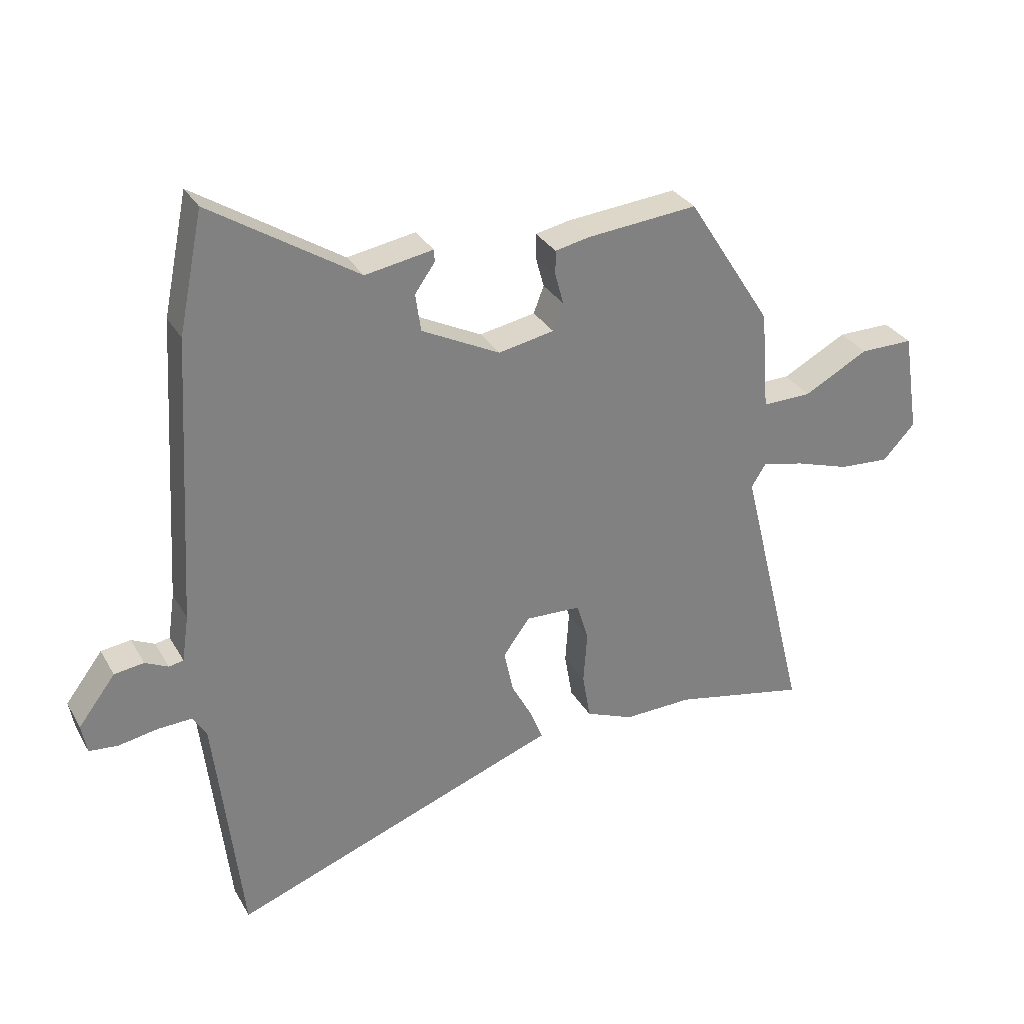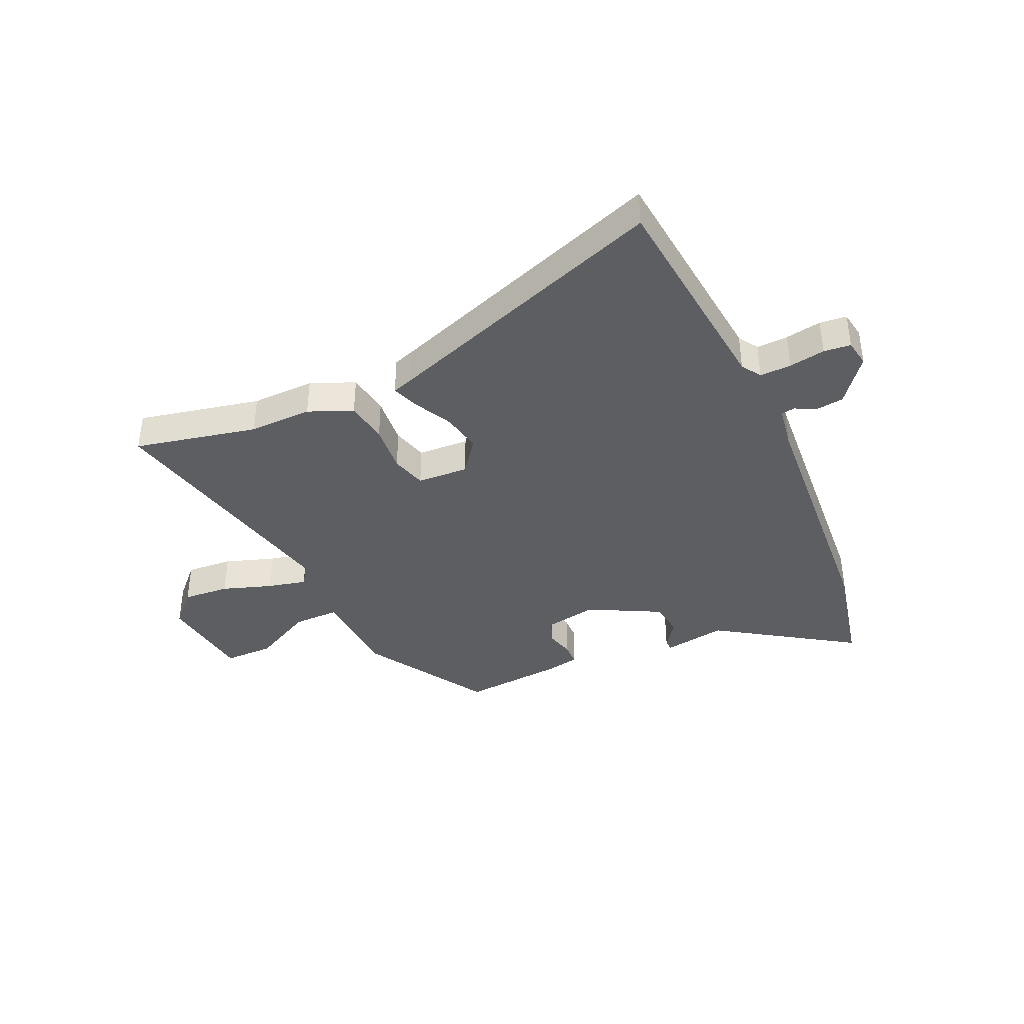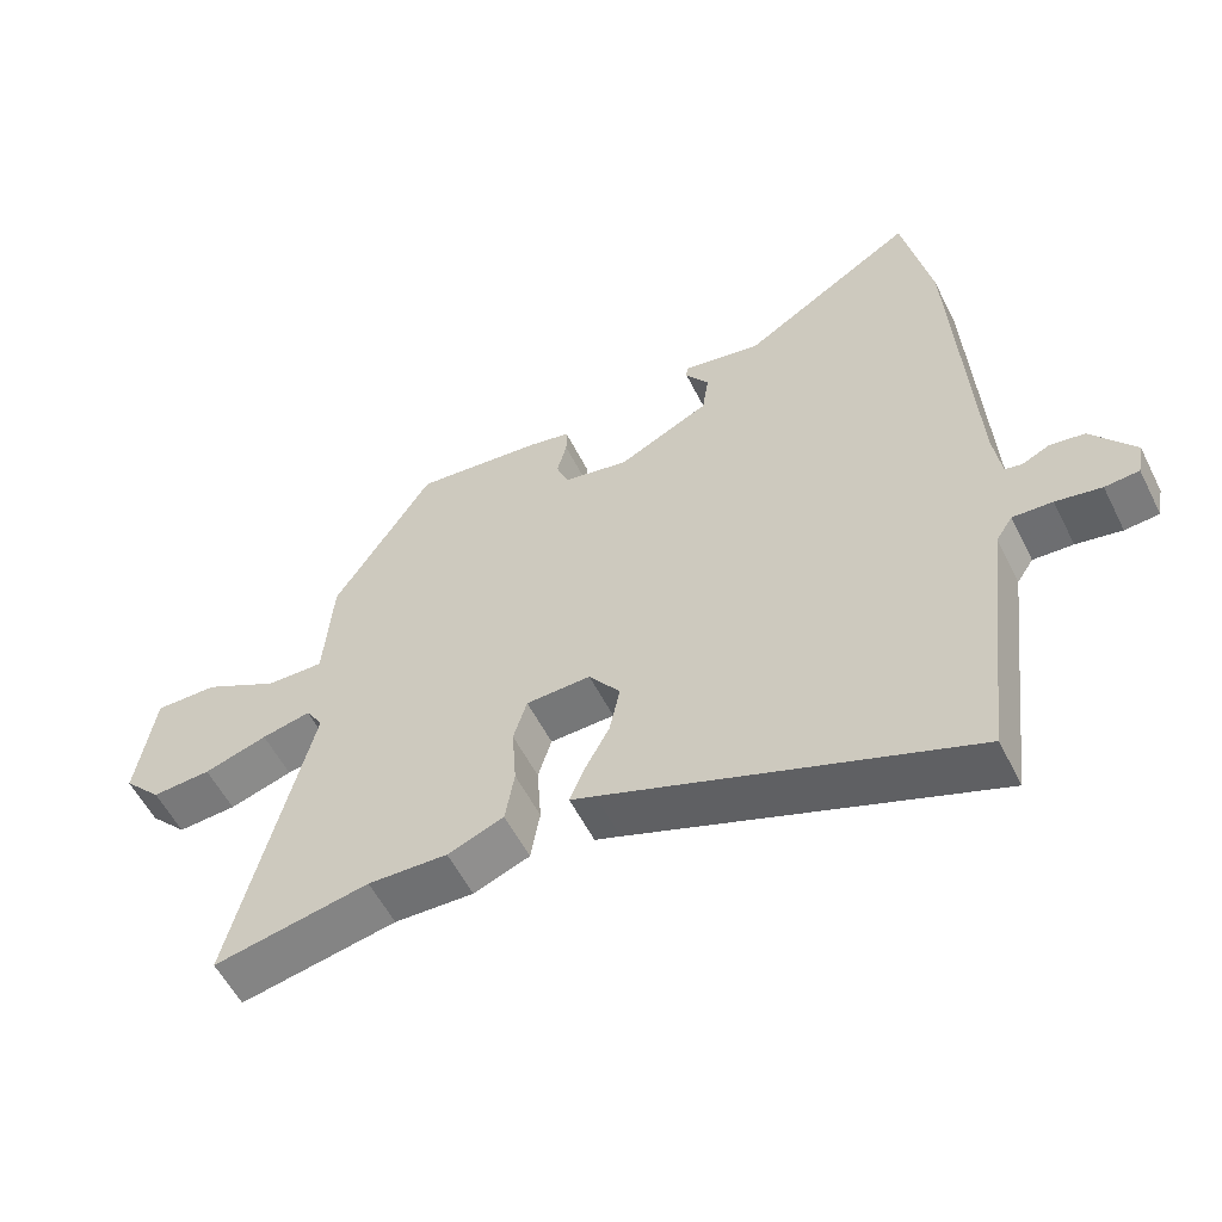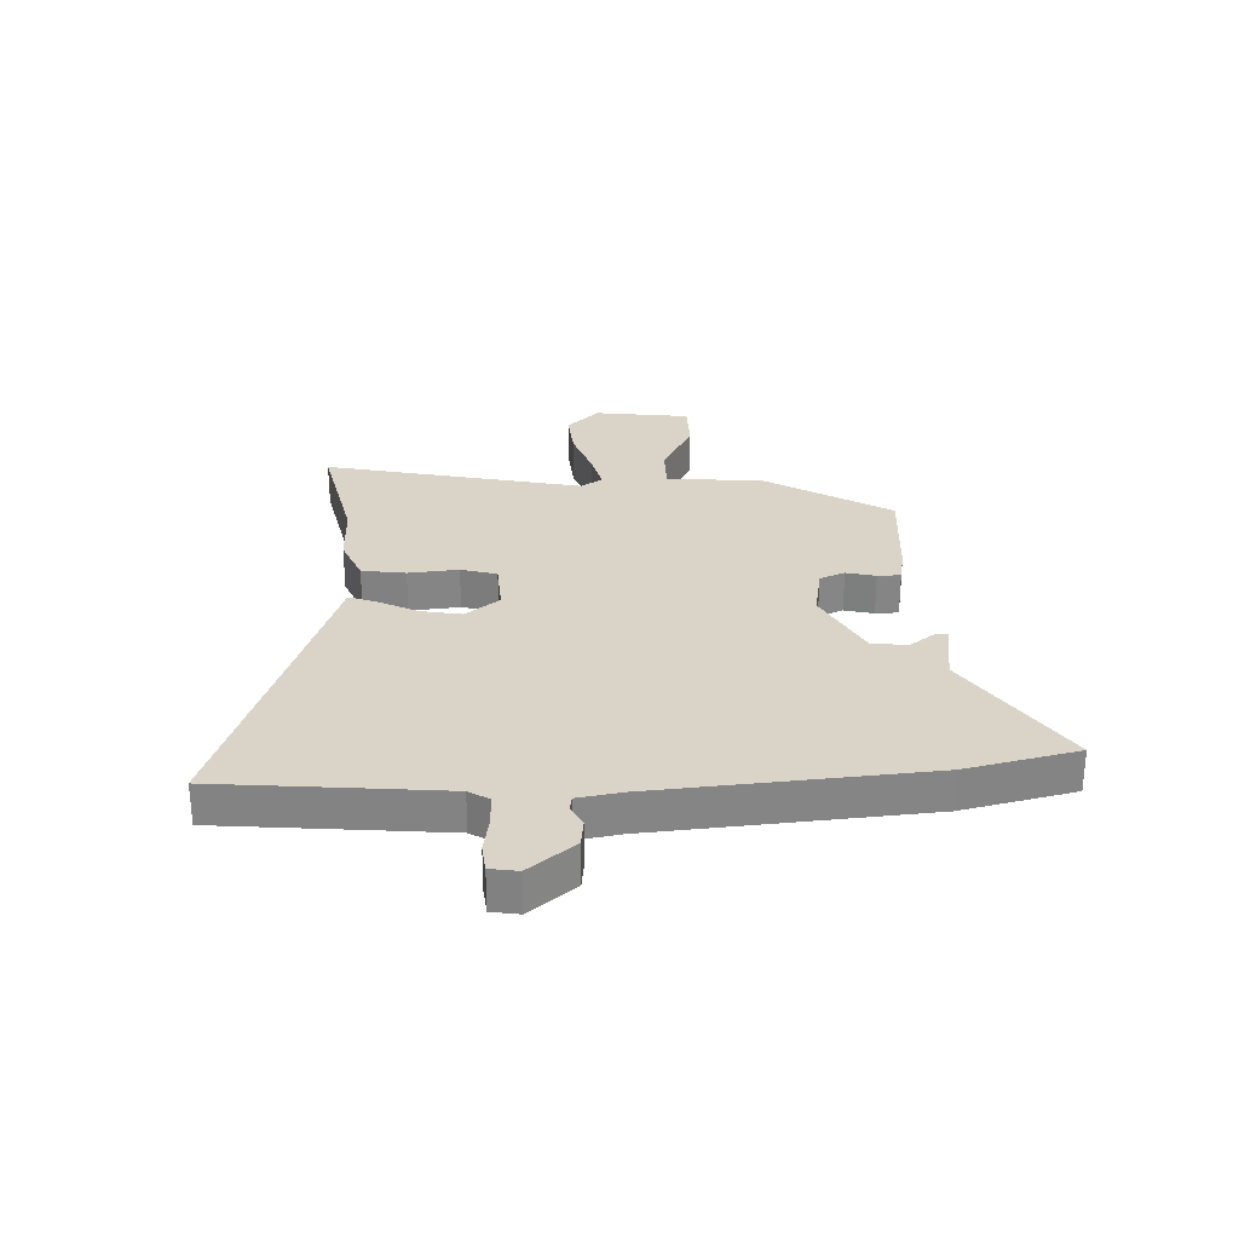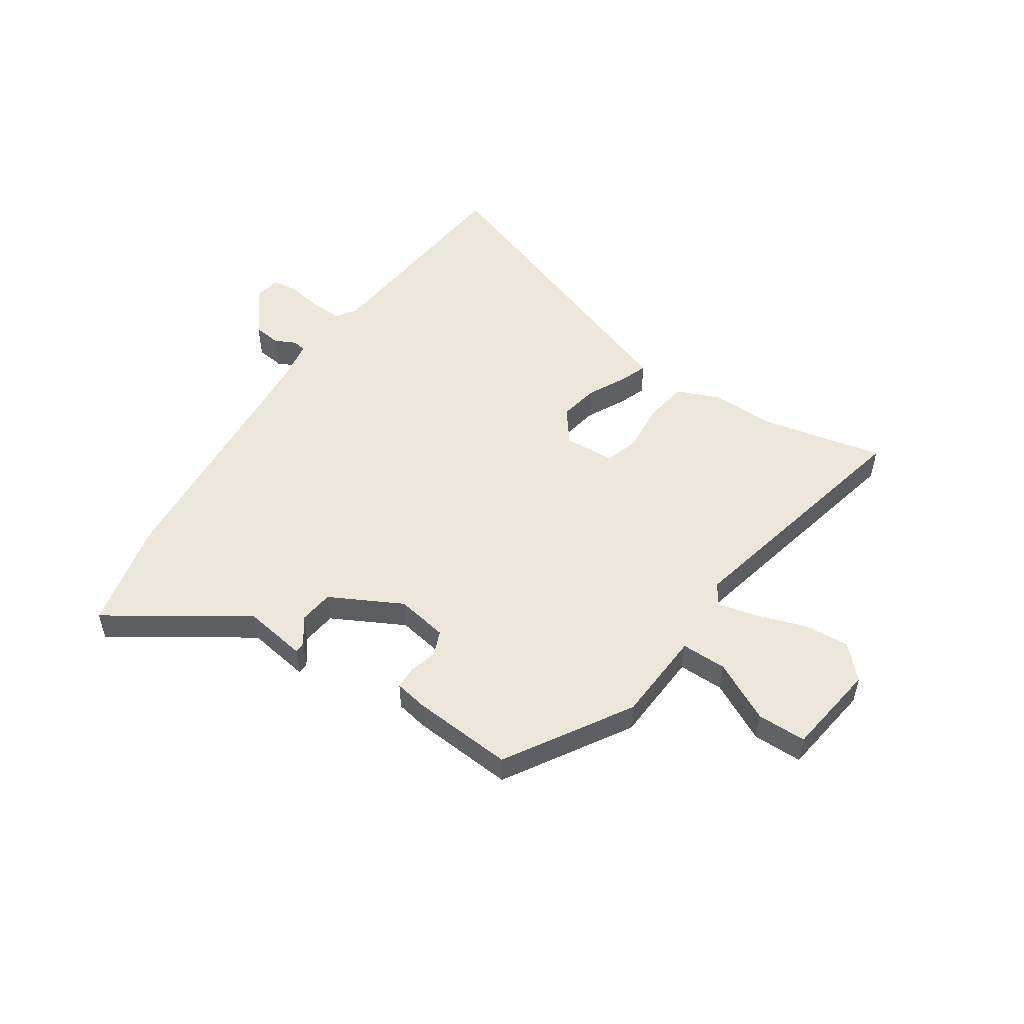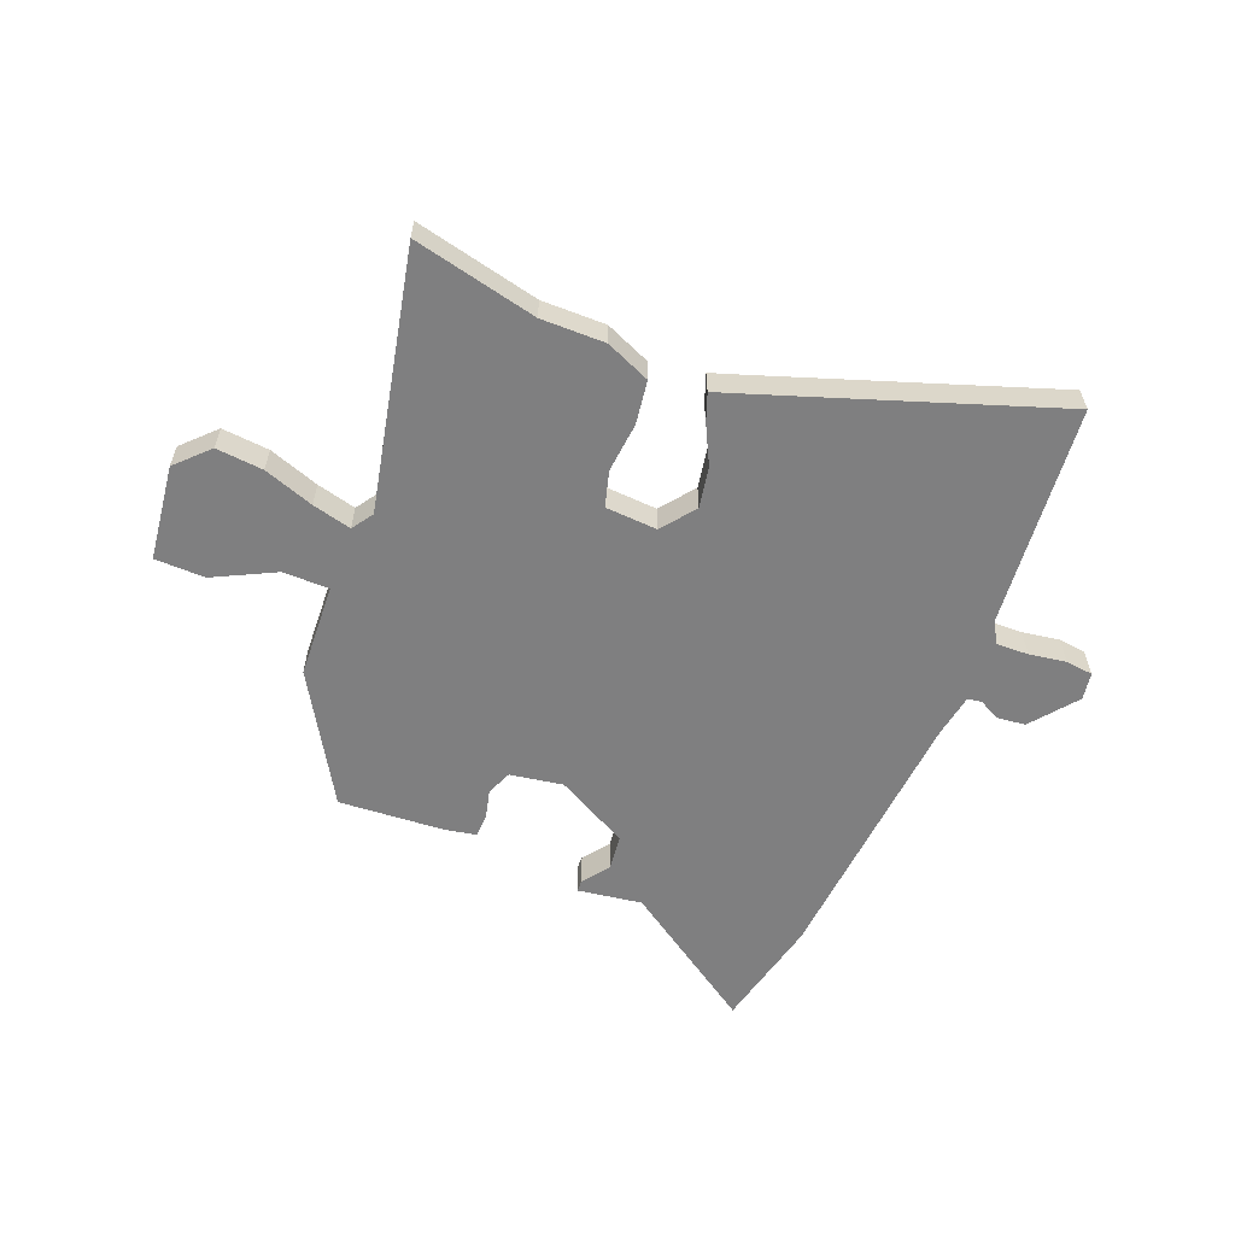
<metadata>
{"format":"obj","ext":"obj","renderer":"f3d","projection":"perspective","resolution":1024,"background":"white","views":[{"elev":30.5,"azim":-25.0,"up":"+Z"},{"elev":-39.3,"azim":-156.7,"up":"+Y"},{"elev":-56.0,"azim":-153.6,"up":"+Z"},{"elev":28.6,"azim":-93.8,"up":"+Y"},{"elev":52.2,"azim":32.6,"up":"+Y"},{"elev":-59.8,"azim":156.6,"up":"+Y"}]}
</metadata>
<code>
v -0.517 0.07 0.419
v -0.477 0.07 0.615
v -0.234 0.07 0.462
v -0.122 0.07 0.482
v -0.121 0.07 0.462
v -0.154 0.07 0.415
v -0.145 0.07 0.353
v -0.016 0.07 0.289
v 0.076 0.07 0.307
v 0.093 0.07 0.351
v 0.079 0.07 0.402
v 0.079 0.07 0.442
v 0.136 0.07 0.454
v 0.318 0.07 0.472
v 0.457 0.07 0.254
v 0.47 0.07 0.09
v 0.551 0.07 0.092
v 0.657 0.07 0.149
v 0.745 0.07 0.15
v 0.771 0.07 -0.016
v 0.718 0.07 -0.073
v 0.635 0.07 -0.068
v 0.546 0.07 -0.04
v 0.477 0.07 -0.025
v 0.453 0.07 -0.063
v 0.563 0.07 -0.512
v 0.344 0.07 -0.469
v 0.232 0.07 -0.473
v 0.153 0.07 -0.442
v 0.14 0.07 -0.366
v 0.146 0.07 -0.279
v 0.127 0.07 -0.217
v 0.036 0.07 -0.214
v -0.008 0.07 -0.274
v 0.007 0.07 -0.345
v 0.043 0.07 -0.412
v 0.062 0.07 -0.46
v 0.026 0.07 -0.473
v -0.481 0.07 -0.663
v -0.511 0.07 -0.408
v -0.527 0.07 -0.275
v -0.55 0.07 -0.24
v -0.606 0.07 -0.243
v -0.67 0.07 -0.255
v -0.718 0.07 -0.251
v -0.727 0.07 -0.203
v -0.666 0.07 -0.122
v -0.617 0.07 -0.115
v -0.579 0.07 -0.133
v -0.555 0.07 -0.128
v -0.544 0.07 -0.052
v -0.517 0 0.419
v -0.477 0 0.615
v -0.234 0 0.462
v -0.122 0 0.482
v -0.121 0 0.462
v -0.154 0 0.415
v -0.145 0 0.353
v -0.016 0 0.289
v 0.076 0 0.307
v 0.093 0 0.351
v 0.079 0 0.402
v 0.079 0 0.442
v 0.136 0 0.454
v 0.318 0 0.472
v 0.457 0 0.254
v 0.47 0 0.09
v 0.551 0 0.092
v 0.657 0 0.149
v 0.745 0 0.15
v 0.771 0 -0.016
v 0.718 0 -0.073
v 0.635 0 -0.068
v 0.546 0 -0.04
v 0.477 0 -0.025
v 0.453 0 -0.063
v 0.563 0 -0.512
v 0.344 0 -0.469
v 0.232 0 -0.473
v 0.153 0 -0.442
v 0.14 0 -0.366
v 0.146 0 -0.279
v 0.127 0 -0.217
v 0.036 0 -0.214
v -0.008 0 -0.274
v 0.007 0 -0.345
v 0.043 0 -0.412
v 0.062 0 -0.46
v 0.026 0 -0.473
v -0.481 0 -0.663
v -0.511 0 -0.408
v -0.527 0 -0.275
v -0.55 0 -0.24
v -0.606 0 -0.243
v -0.67 0 -0.255
v -0.718 0 -0.251
v -0.727 0 -0.203
v -0.666 0 -0.122
v -0.617 0 -0.115
v -0.579 0 -0.133
v -0.555 0 -0.128
v -0.544 0 -0.052
f 47 48 49
f 46 47 49
f 45 46 49
f 44 45 49
f 43 44 49
f 42 43 49 50
f 41 42 50 51
f 38 39 40
f 41 51 1
f 40 41 1
f 38 40 1
f 37 38 1
f 36 37 1
f 35 36 1
f 29 30 31
f 28 29 31
f 27 28 31
f 27 31 32
f 26 27 32
f 25 26 32
f 24 25 32 33
f 21 22 23
f 20 21 23
f 19 20 23
f 18 19 23
f 17 18 23
f 16 17 23 24
f 15 16 24
f 14 15 24
f 13 14 24
f 12 13 24
f 11 12 24
f 10 11 24
f 9 10 24 33
f 3 4 5 6
f 3 6 7
f 2 3 7
f 1 2 7
f 35 1 7
f 34 35 7
f 8 9 33 34
f 7 8 34
f 100 99 98
f 100 98 97
f 100 97 96
f 100 96 95
f 100 95 94
f 101 100 94 93
f 102 101 93 92
f 91 90 89
f 52 102 92
f 52 92 91
f 52 91 89
f 52 89 88
f 52 88 87
f 52 87 86
f 82 81 80
f 82 80 79
f 82 79 78
f 83 82 78
f 83 78 77
f 83 77 76
f 84 83 76 75
f 74 73 72
f 74 72 71
f 74 71 70
f 74 70 69
f 74 69 68
f 75 74 68 67
f 75 67 66
f 75 66 65
f 75 65 64
f 75 64 63
f 75 63 62
f 75 62 61
f 84 75 61 60
f 57 56 55 54
f 58 57 54
f 58 54 53
f 58 53 52
f 58 52 86
f 58 86 85
f 85 84 60 59
f 85 59 58
f 1 52 53 2
f 2 53 54 3
f 3 54 55 4
f 4 55 56 5
f 5 56 57 6
f 6 57 58 7
f 7 58 59 8
f 8 59 60 9
f 9 60 61 10
f 10 61 62 11
f 11 62 63 12
f 12 63 64 13
f 13 64 65 14
f 14 65 66 15
f 15 66 67 16
f 16 67 68 17
f 17 68 69 18
f 18 69 70 19
f 19 70 71 20
f 20 71 72 21
f 21 72 73 22
f 22 73 74 23
f 23 74 75 24
f 24 75 76 25
f 25 76 77 26
f 26 77 78 27
f 27 78 79 28
f 28 79 80 29
f 29 80 81 30
f 30 81 82 31
f 31 82 83 32
f 32 83 84 33
f 33 84 85 34
f 34 85 86 35
f 35 86 87 36
f 36 87 88 37
f 37 88 89 38
f 38 89 90 39
f 39 90 91 40
f 40 91 92 41
f 41 92 93 42
f 42 93 94 43
f 43 94 95 44
f 44 95 96 45
f 45 96 97 46
f 46 97 98 47
f 47 98 99 48
f 48 99 100 49
f 49 100 101 50
f 50 101 102 51
f 51 102 52 1

</code>
